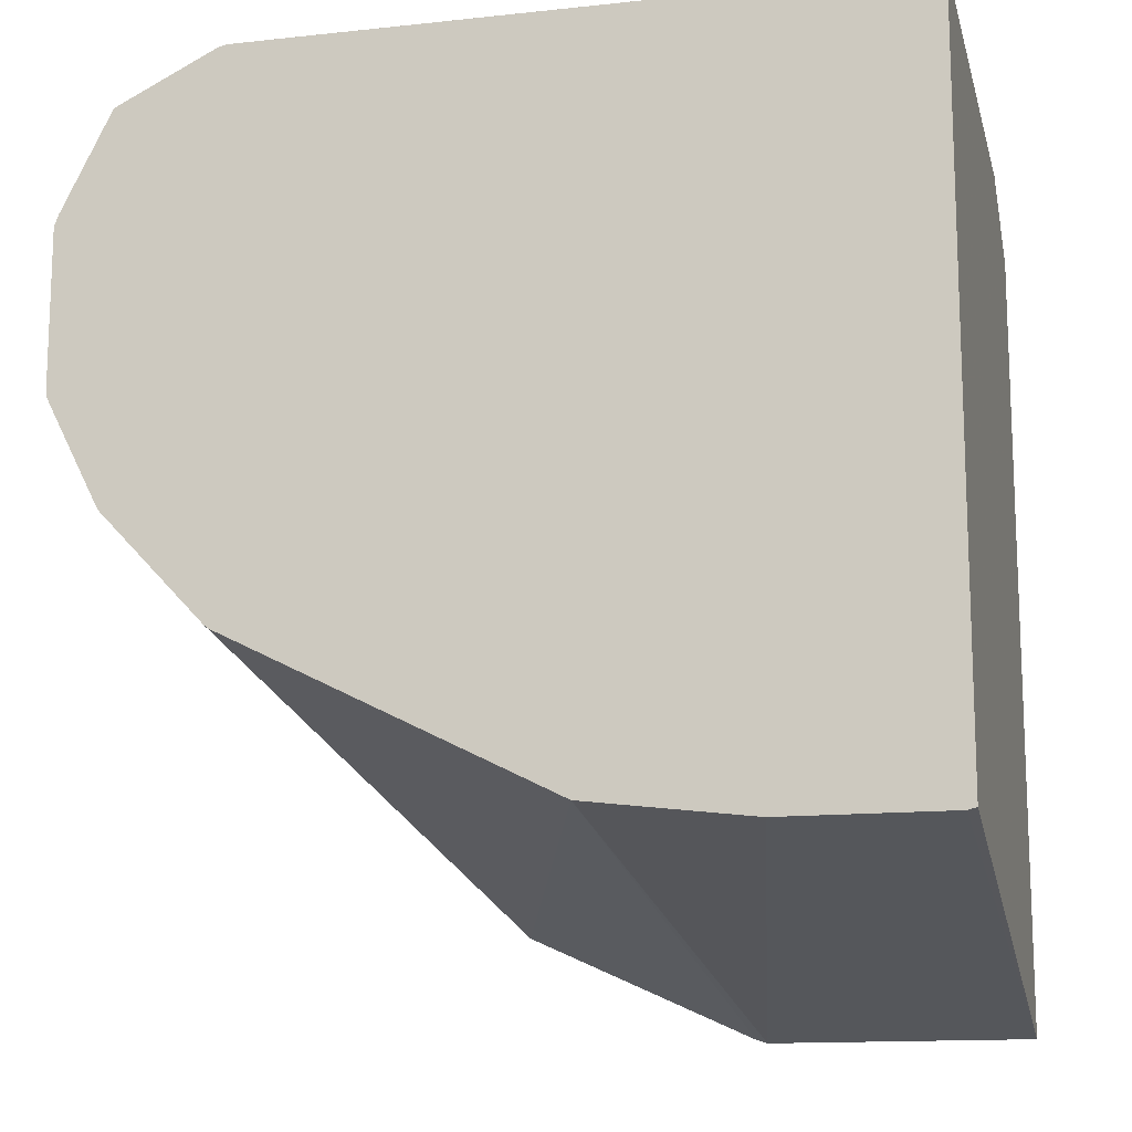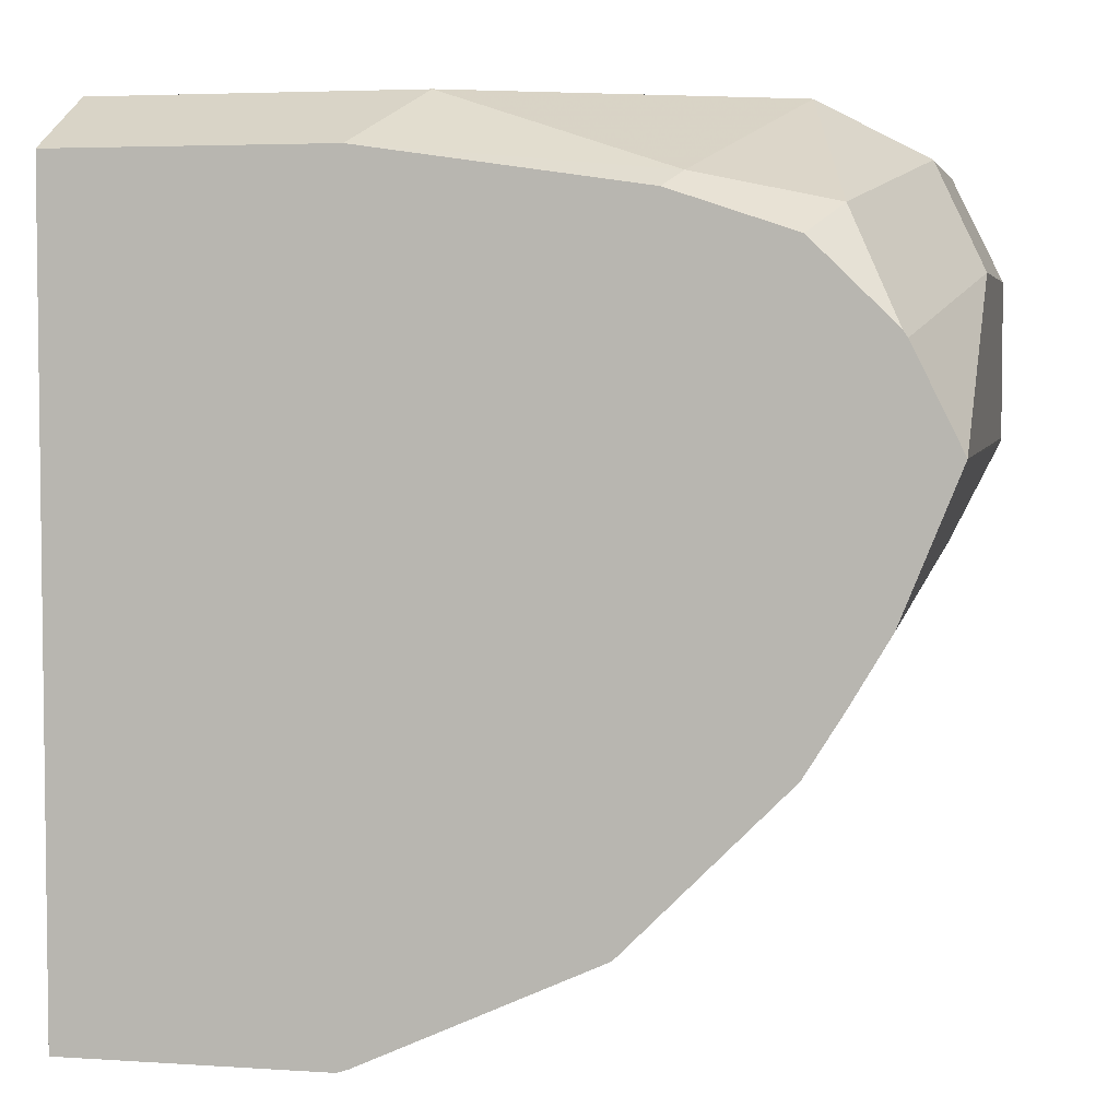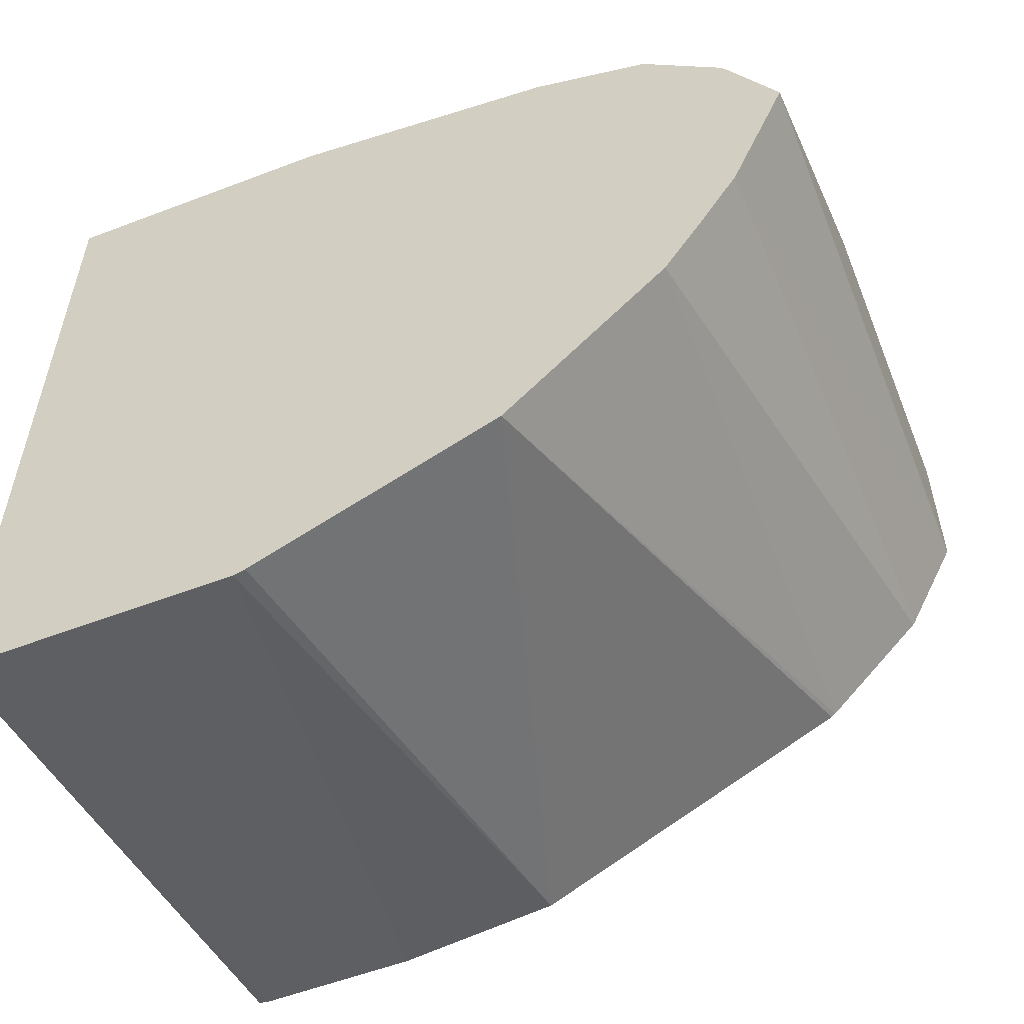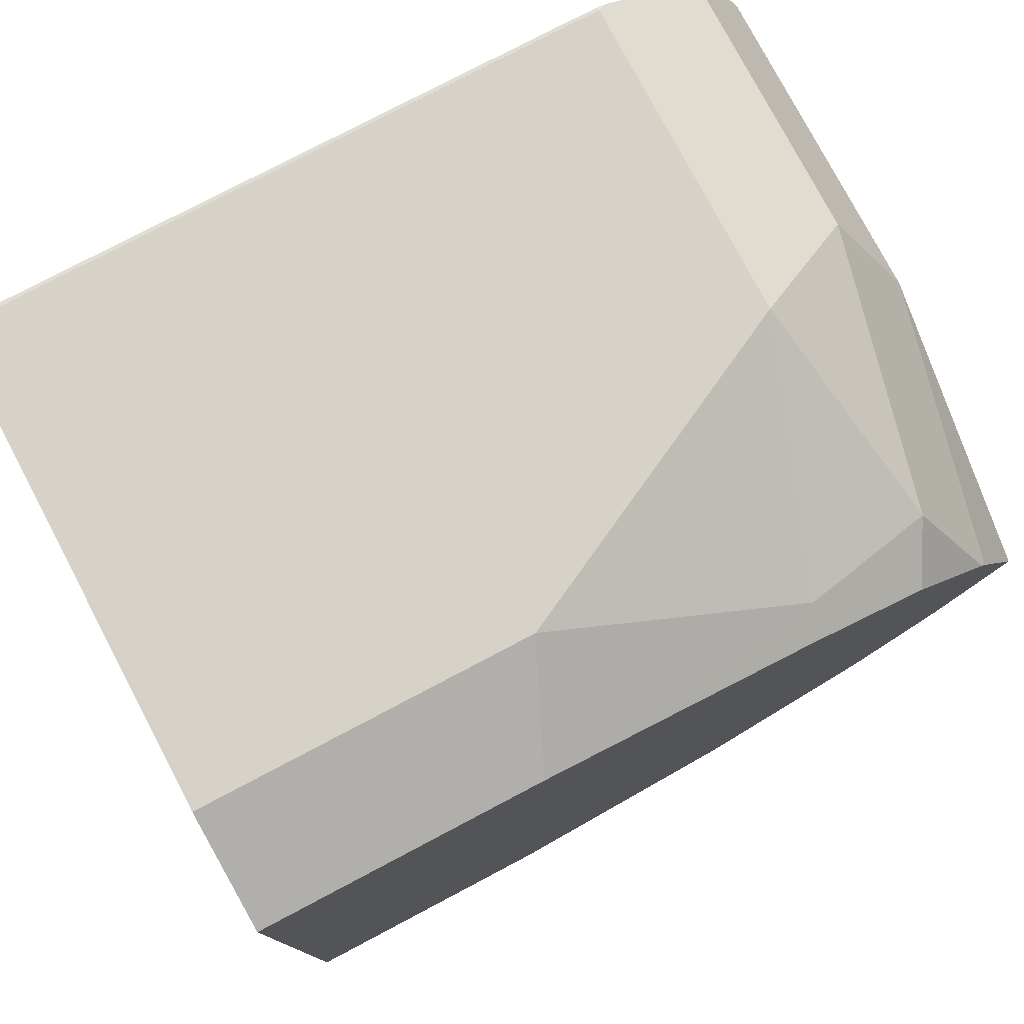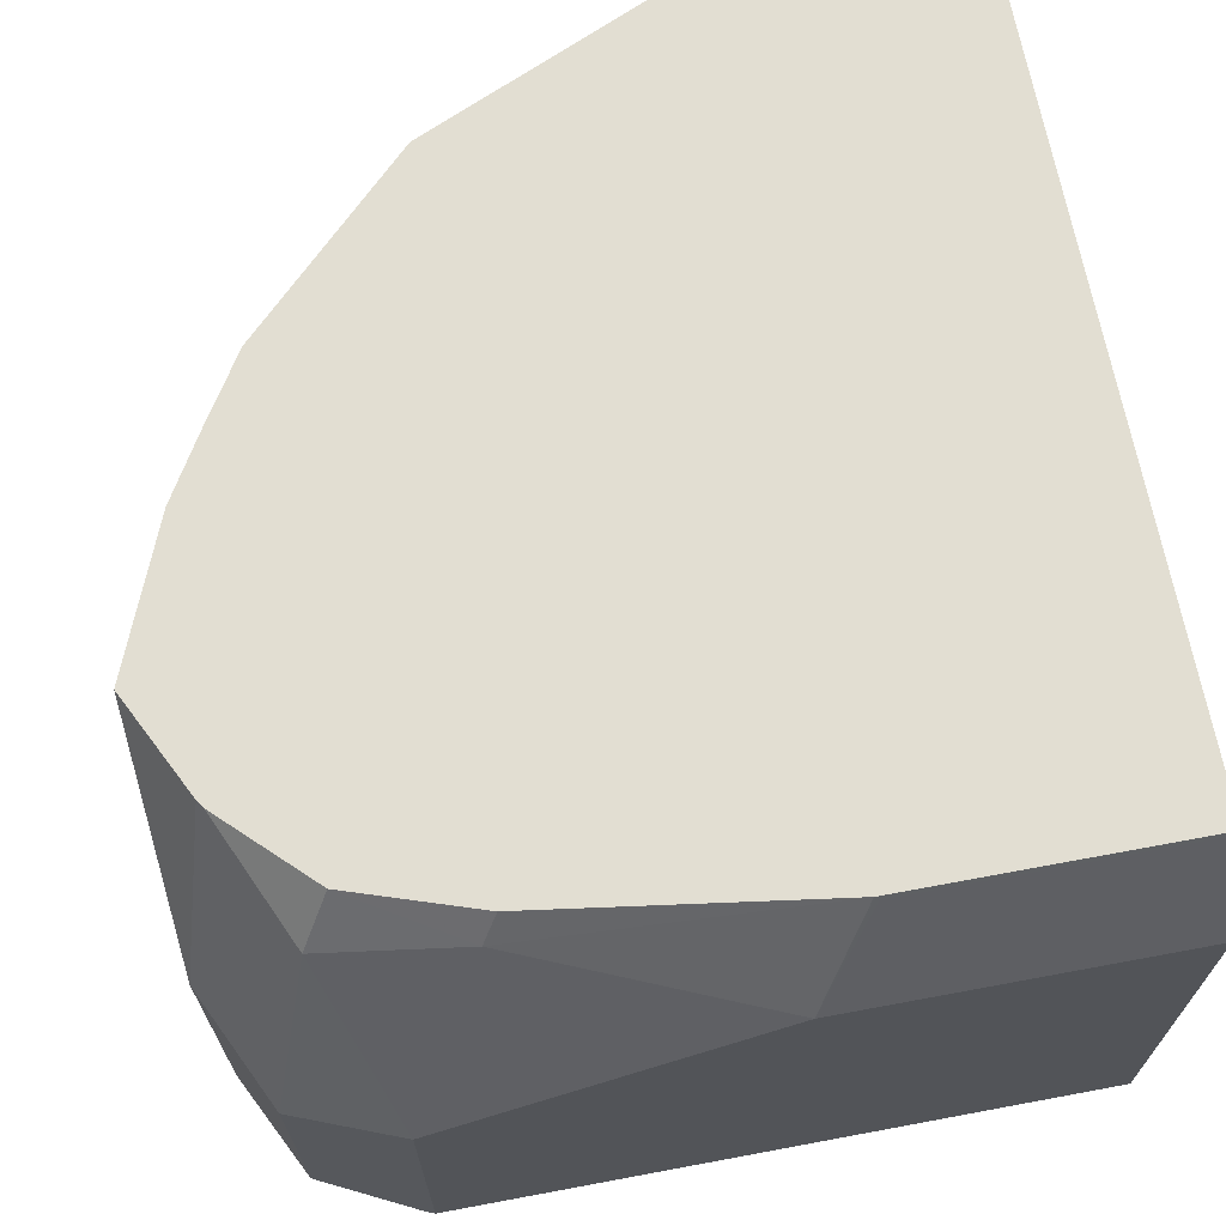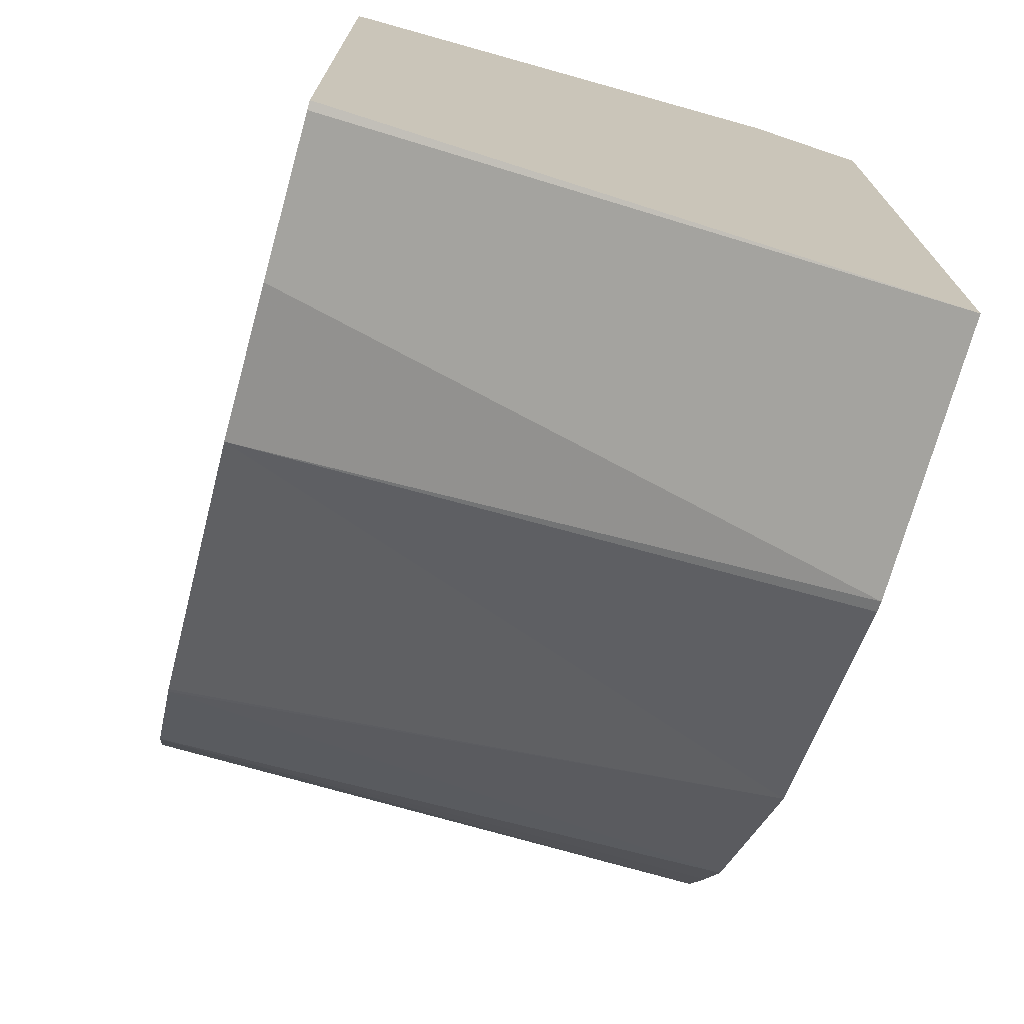
<metadata>
{"format":"obj","ext":"obj","renderer":"f3d","projection":"perspective","resolution":1024,"background":"white","views":[{"elev":-13.8,"azim":-166.5,"up":"+Y"},{"elev":4.3,"azim":12.0,"up":"+Y"},{"elev":-56.0,"azim":21.8,"up":"+Y"},{"elev":77.7,"azim":-27.8,"up":"+Y"},{"elev":67.9,"azim":169.4,"up":"+Z"},{"elev":-72.7,"azim":-105.6,"up":"+Y"}]}
</metadata>
<code>
v -0.001722 0.4335 -0.3918
v -0.001722 0.4616 -0.5102
v 1.045e-05 0.4612 -0.5102
v 0.05147 0.4335 -0.3918
v -0.001722 0.5938 -0.3918
v -0.001722 0.6045 -0.5102
v 0.03184 0.4612 -0.5102
v 0.05369 0.4342 -0.3918
v 0.06368 0.4651 -0.5102
v 0.05386 0.5938 -0.3918
v -0.001722 0.5943 -0.3926
v -0.001722 0.6049 -0.5094
v 0.1273 0.6045 -0.5102
v 0.1004 0.4555 -0.3918
v 0.1273 0.4969 -0.5102
v 0.1084 0.5859 -0.3918
v 0.1114 0.5889 -0.3979
v 0.06368 0.6049 -0.4139
v 0.05306 0.5943 -0.3926
v -0.001722 0.6049 -0.4139
v 0.1273 0.6049 -0.5094
v 0.129 0.604 -0.5102
v 0.1282 0.4976 -0.5102
v 0.1322 0.4874 -0.3918
v 0.1175 0.5828 -0.3918
v 0.1322 0.5779 -0.3918
v 0.1379 0.5836 -0.4032
v 0.1273 0.6049 -0.4457
v 0.1486 0.5943 -0.5102
v 0.1483 0.519 -0.5102
v 0.1399 0.4996 -0.3918
v 0.1484 0.5623 -0.3918
v 0.1433 0.5889 -0.4298
v 0.1486 0.5943 -0.4563
v 0.1592 0.573 -0.5094
v 0.1583 0.5747 -0.5102
v 0.1486 0.5196 -0.5102
v 0.1476 0.5127 -0.3918
v 0.1494 0.5608 -0.3918
v 0.1539 0.5677 -0.4192
v 0.1592 0.573 -0.4457
v 0.159 0.573 -0.5102
v 0.1592 0.5722 -0.5102
v 0.159 0.5403 -0.5102
v 0.1592 0.5412 -0.3918
v 0.1592 0.5412 -0.5102
f 24 30 31
f 23 30 24
f 21 34 29
f 21 29 22
f 17 28 18
f 17 27 28
f 17 26 27
f 17 25 26
f 10 18 19
f 14 23 24
f 14 15 23
f 13 21 22
f 12 28 21
f 12 18 28
f 12 20 18
f 11 18 20
f 11 19 18
f 26 32 27
f 16 25 17
f 27 33 28
f 34 40 41
f 28 33 34
f 10 17 18
f 44 46 45
f 39 41 40
f 39 45 41
f 38 44 45
f 37 44 38
f 35 43 42
f 35 46 43
f 35 45 46
f 35 41 45
f 35 42 36
f 32 34 33
f 32 40 34
f 32 39 40
f 31 37 38
f 30 37 31
f 29 41 35
f 29 34 41
f 29 35 36
f 27 32 33
f 10 16 17
f 21 28 34
f 8 9 14
f 1 20 12
f 1 11 20
f 1 5 11
f 1 10 5
f 1 16 10
f 1 25 16
f 1 26 25
f 1 32 26
f 1 39 32
f 1 45 39
f 1 38 45
f 1 31 38
f 1 24 31
f 1 8 14
f 1 4 8
f 1 7 4
f 1 3 7
f 1 2 3
f 9 15 14
f 1 12 6
f 1 6 2
f 1 14 24
f 2 13 22
f 2 6 13
f 6 12 21
f 5 19 11
f 5 10 19
f 6 21 13
f 4 7 9
f 2 7 3
f 2 9 7
f 2 15 9
f 2 23 15
f 4 9 8
f 2 37 30
f 2 44 37
f 2 46 44
f 2 43 46
f 2 42 43
f 2 36 42
f 2 29 36
f 2 30 23
f 2 22 29

</code>
